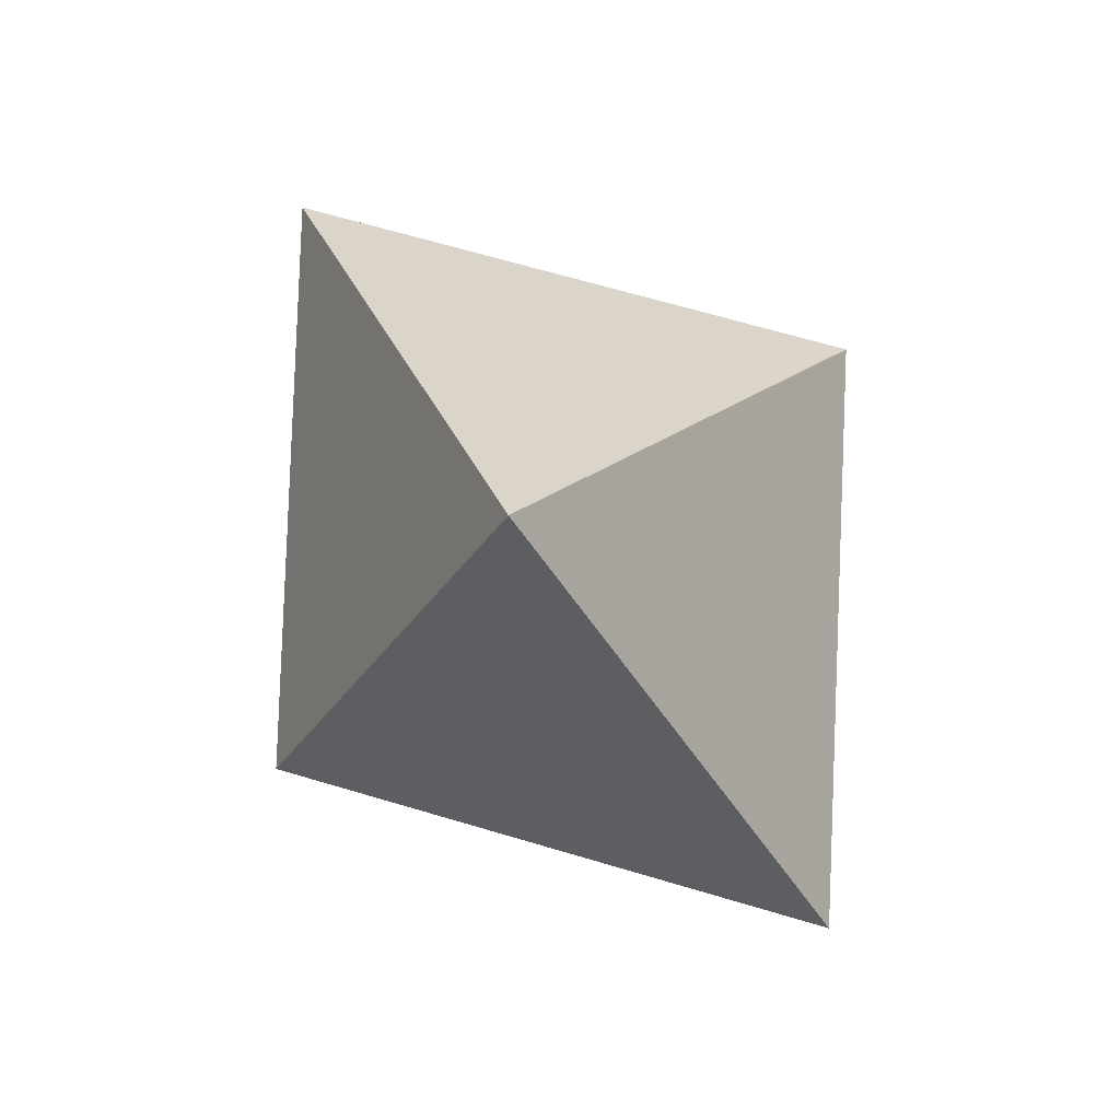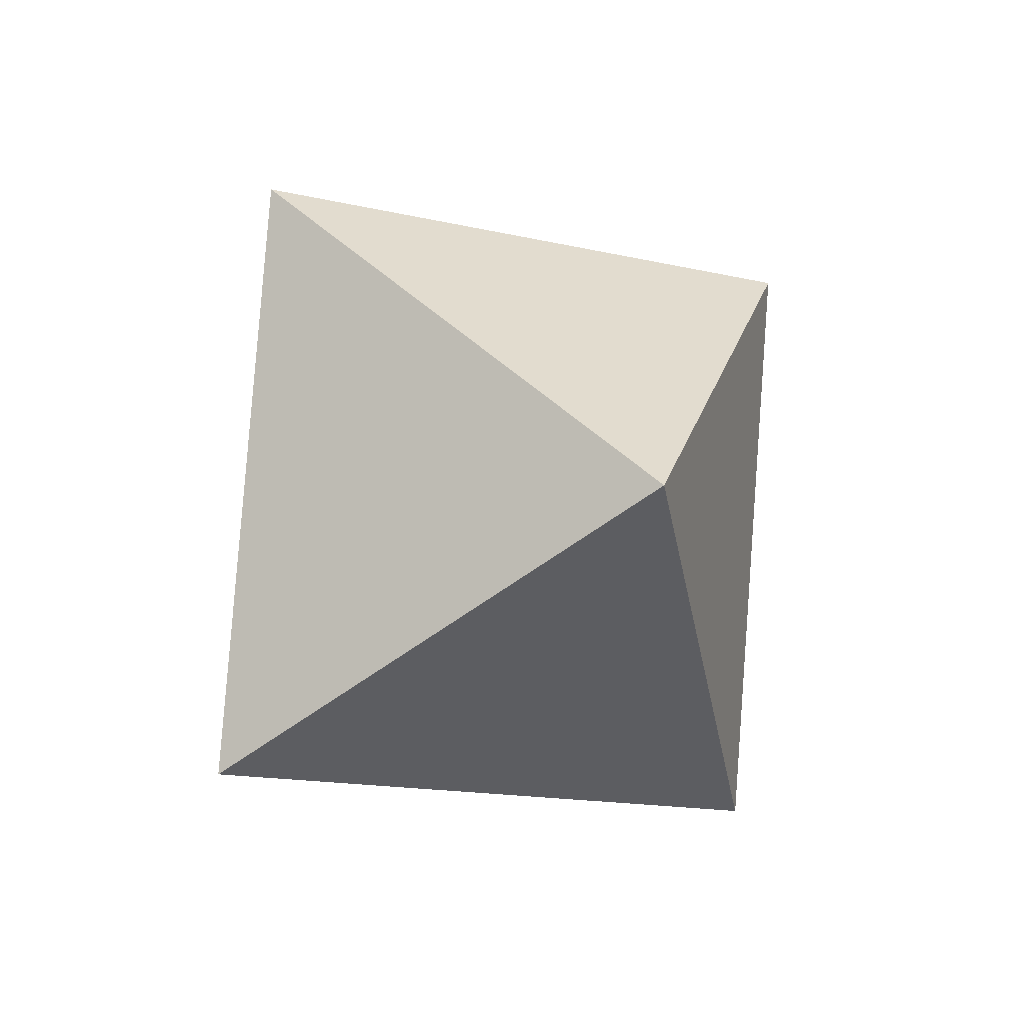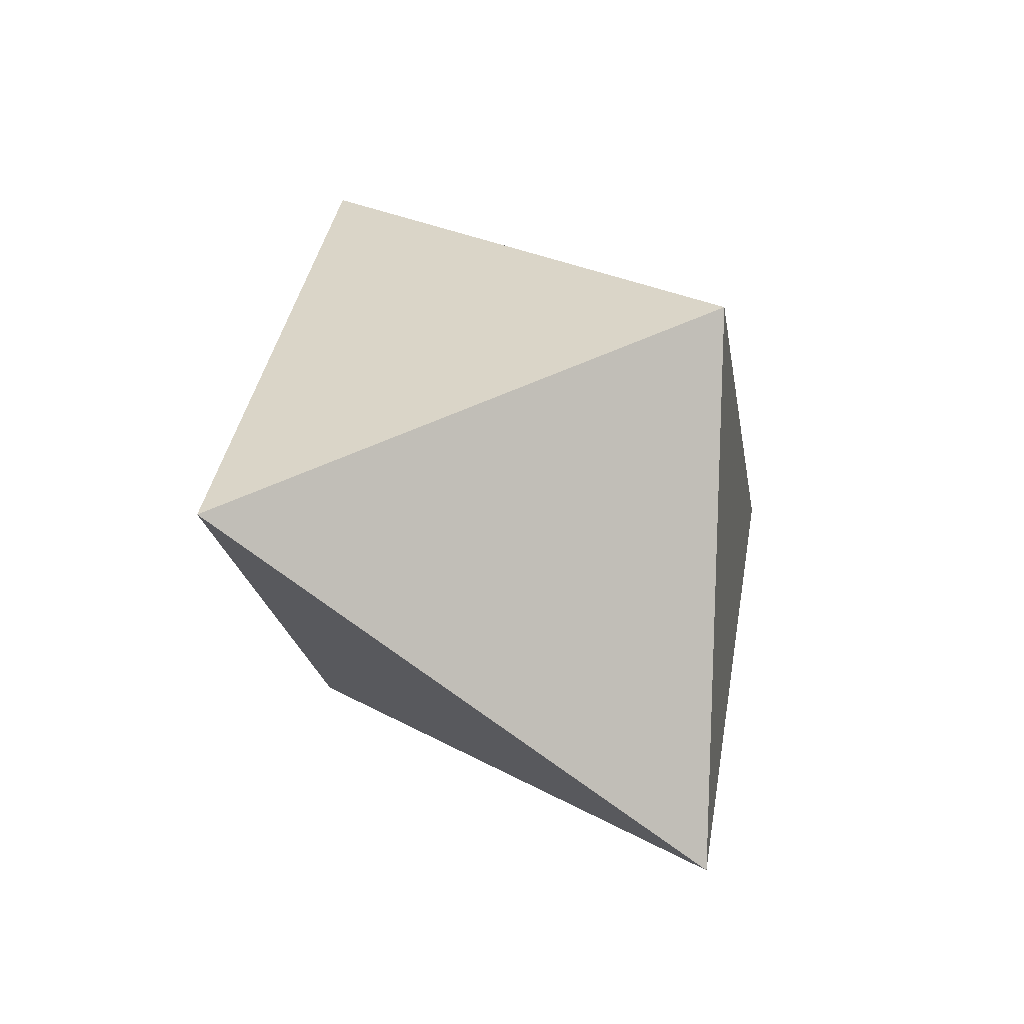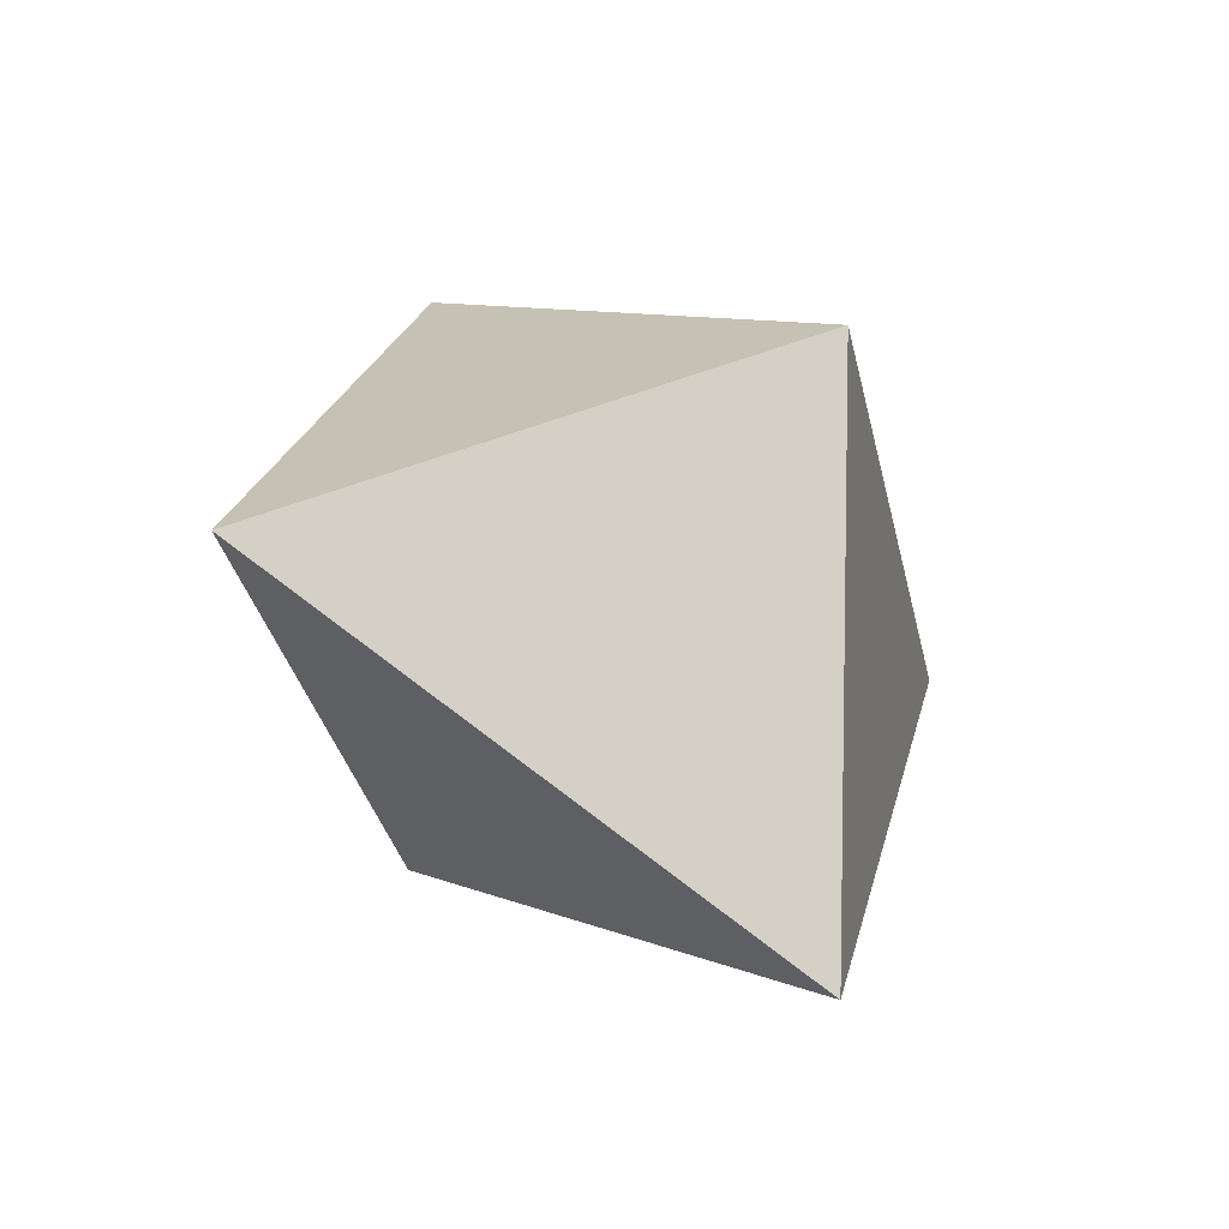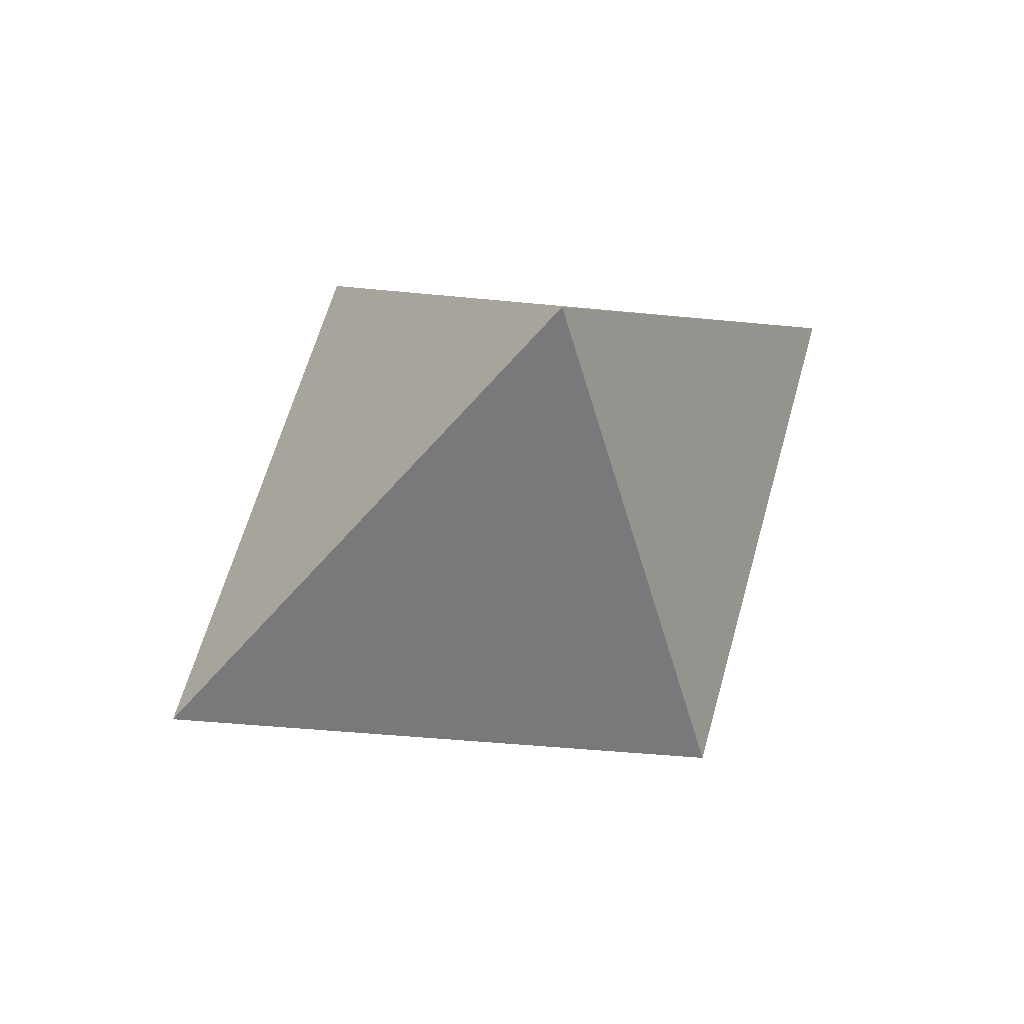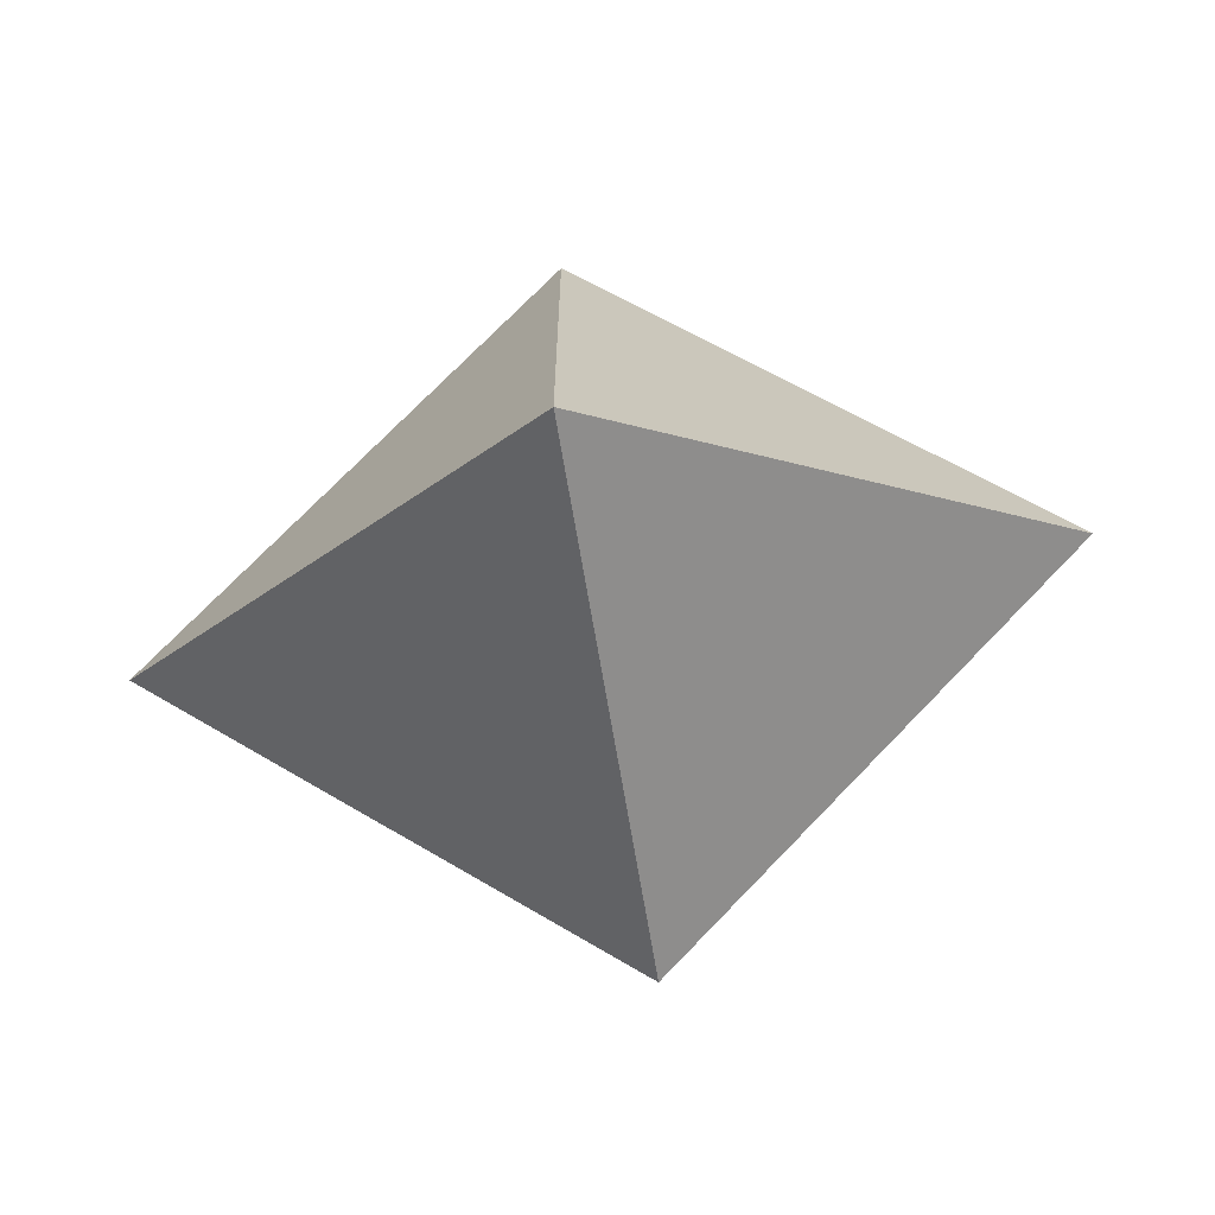
<metadata>
{"format":"obj","ext":"obj","renderer":"f3d","projection":"perspective","resolution":1024,"background":"white","views":[{"elev":-4.7,"azim":95.4,"up":"+Y"},{"elev":58.6,"azim":-46.3,"up":"+Z"},{"elev":0.4,"azim":131.5,"up":"+Y"},{"elev":-12.4,"azim":135.8,"up":"+Y"},{"elev":-25.9,"azim":83.9,"up":"+Z"},{"elev":-74.4,"azim":-171.0,"up":"+Y"}]}
</metadata>
<code>
o Object.1
v -396 900.4 24.01
v -379.1 886.7 14.04
v -396 894.6 3.242
v -413 886.7 14.04
v -396 878.9 24.84
v -396 873 4.071
f 1 2 3
f 1 3 4
f 1 4 5
f 6 5 4
f 6 2 5
f 6 4 3
f 6 3 2
f 1 5 2

</code>
